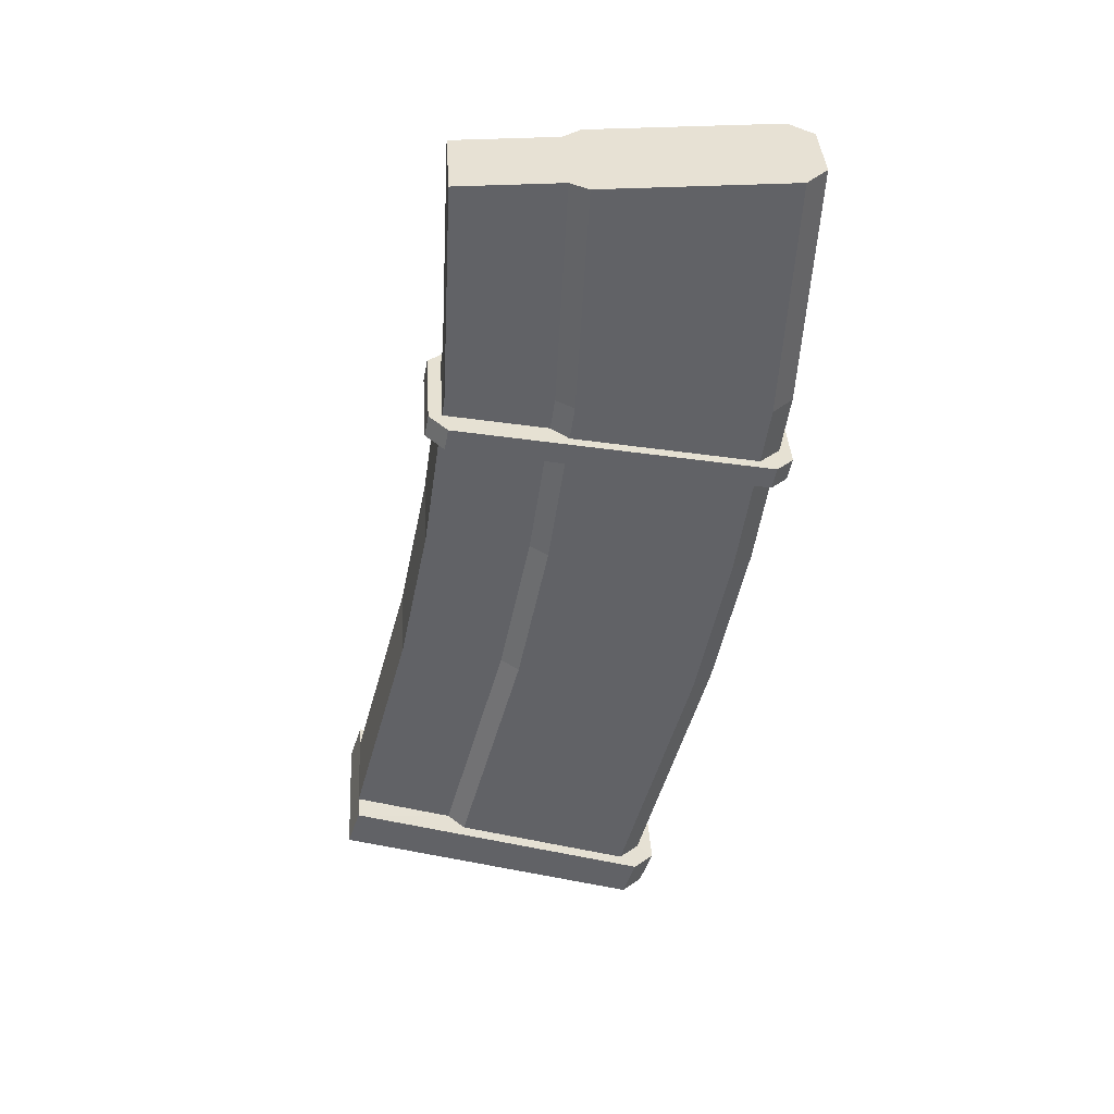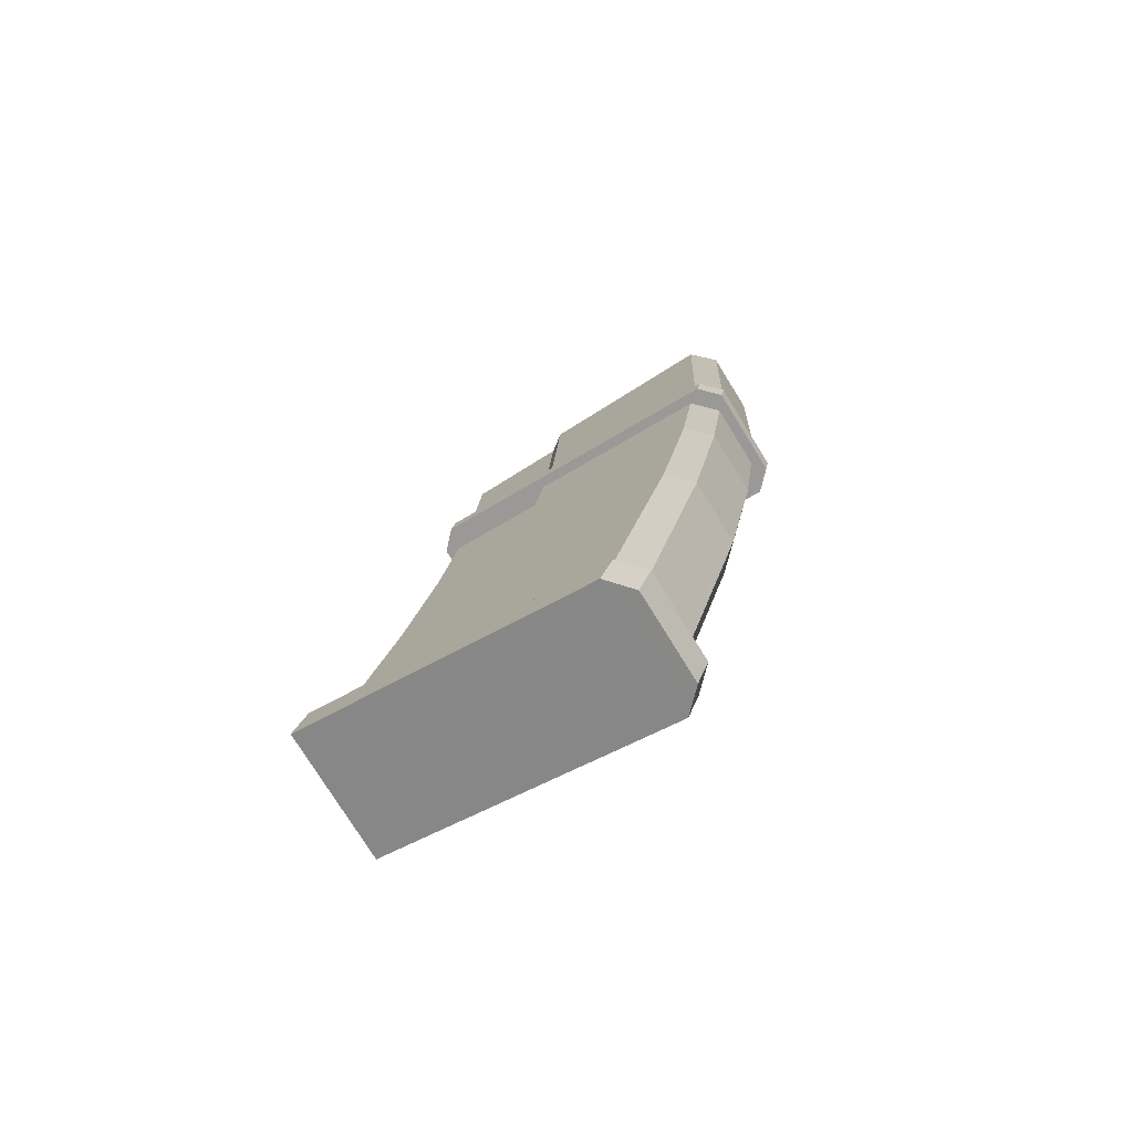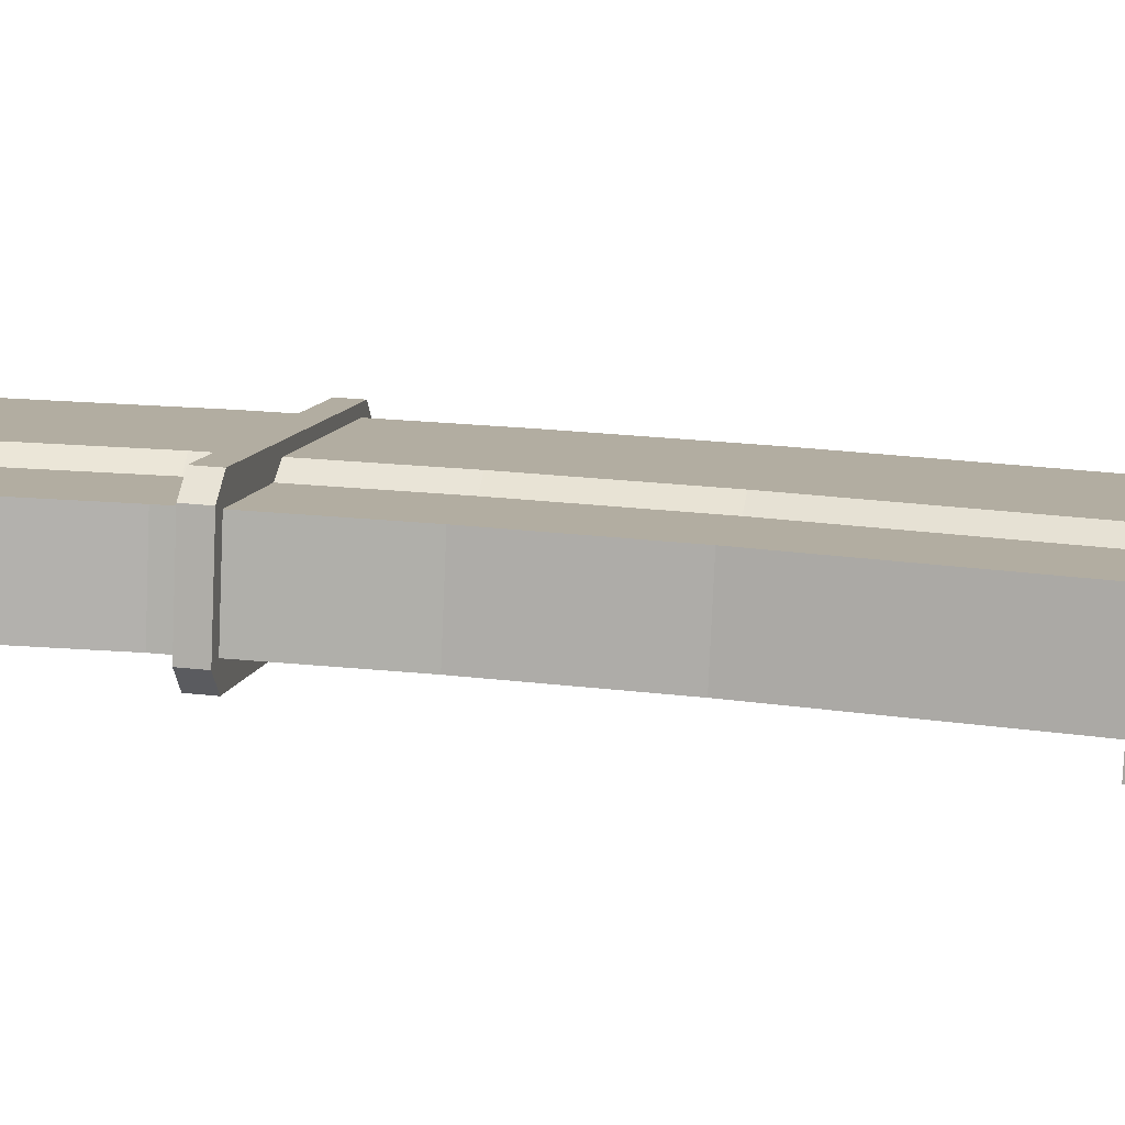
<metadata>
{"format":"obj","ext":"obj","renderer":"f3d","projection":"perspective","resolution":1024,"background":"white","views":[{"elev":39.6,"azim":-93.6,"up":"+Y"},{"elev":-76.8,"azim":-58.2,"up":"+Y"},{"elev":-79.8,"azim":-92.5,"up":"+Z"}]}
</metadata>
<code>
g Magazine1
v -0.04254 -0.5706 -0.6058
v 3.725e-09 -0.5706 -0.6058
v 0.06384 -0.5633 -0.6266
v 3.725e-09 -0.4614 -0.9203
v 0.06384 -0.4614 -0.9203
v 0.05277 0.2966 -0.6715
v -0.04055 0.2966 -0.7876
v 0.04055 0.2966 -0.7876
v 0.05277 0.2966 -0.4926
v 0.03169 0.2966 -0.4711
v -0.03169 0.2966 -0.4711
v 0.04251 -0.5335 -0.5936
v 0.06384 -0.5633 -0.6266
v 0.06384 -0.5262 -0.6145
v 0.04254 -0.5706 -0.6058
v 0.03161 -0.2751 -0.5402
v 3.725e-09 0.004907 -0.4798
v 0.03168 -0.1193 -0.5088
v 3.725e-09 0.007042 -0.4908
v 3.725e-09 0.06703 -0.8015
v -0.04055 0.06703 -0.8015
v 0.04055 0.06703 -0.8015
v 0.04055 -0.2147 -0.8513
v -0.04055 -0.2147 -0.8513
v 0.04055 -0.07402 -0.8223
v 3.725e-09 0.04571 -0.8047
v 0.06225 0.06606 -0.7965
v 0.04443 0.0483 -0.8181
v 0.04443 0.06944 -0.814
v 0.06225 0.04492 -0.8006
v -0.06225 -0.01286 -0.5013
v 0.04443 0.004907 -0.4798
v 0.06225 -0.01286 -0.5013
v 0.06225 0.008285 -0.4973
v 0.04443 -0.01624 -0.4838
v 0.03169 0.06433 -0.4827
v 0.05277 0.2966 -0.4926
v 0.03169 0.2966 -0.4711
v 0.05277 0.06578 -0.5042
v 0.04055 -0.4243 -0.9081
v -0.05277 0.04503 -0.6876
v 0.04055 0.04829 -0.7044
v 0.05277 0.04503 -0.6876
v 0.05277 -0.5213 -0.6295
v 0.05277 -0.271 -0.5615
v 0.0315 -0.5285 -0.6089
v 0.03161 -0.2751 -0.5402
v 0.03169 0.007042 -0.4908
v 0.05277 0.06578 -0.5042
v 0.03169 0.06433 -0.4827
v 0.05277 0.01112 -0.512
v 0.05277 -0.1163 -0.5301
v 0.05277 -0.01022 -0.515
v 0.03169 -0.0143 -0.4939
v 0.03168 -0.1193 -0.5088
v 0.05277 -0.271 -0.5615
v 0.05277 -0.1163 -0.5301
v 0.03161 -0.2751 -0.5402
v 0.03168 -0.1193 -0.5088
v 0.06384 -0.4243 -0.9081
v 0.05277 -0.2368 -0.7372
v 0.04055 -0.08819 -0.7243
v 0.05277 -0.09064 -0.7073
v 0.04055 -0.2336 -0.7541
v 0.05277 0.04503 -0.6876
v 0.04055 0.07897 -0.7
v 0.05277 0.07782 -0.6828
v 0.04055 0.04829 -0.7044
v 0.05277 0.0237 -0.6907
v 0.04055 -0.08819 -0.7243
v 0.04055 0.02695 -0.7075
v 0.05277 -0.09064 -0.7073
v 0.06384 -0.5262 -0.6145
v 0.06384 -0.4614 -0.9203
v 0.06384 -0.4243 -0.9081
v 0.06384 -0.5633 -0.6266
v 0.06225 -0.01286 -0.5013
v 0.06225 0.04492 -0.8006
v 0.06225 0.008285 -0.4973
v 0.06225 0.06606 -0.7965
v 0.05277 -0.4625 -0.7985
v 0.04055 -0.2336 -0.7541
v 0.05277 -0.2368 -0.7372
v 0.04055 -0.4568 -0.8147
v 0.05277 0.07782 -0.6828
v 0.04055 0.2966 -0.6887
v 0.05277 0.2966 -0.6715
v 0.04055 0.07897 -0.7
v 0.05277 -0.01022 -0.515
v 0.05277 -0.09064 -0.7073
v 0.05277 0.0237 -0.6907
v 0.05277 -0.1163 -0.5301
v 0.05277 -0.271 -0.5615
v 0.05277 -0.2368 -0.7372
v 0.05277 -0.5213 -0.6295
v 0.05277 -0.4625 -0.7985
v 0.05277 0.2966 -0.6715
v 0.05277 0.06578 -0.5042
v 0.05277 0.07782 -0.6828
v 0.05277 0.2966 -0.4926
v 0.05277 0.01112 -0.512
v 0.05277 0.04503 -0.6876
v 0.04055 0.02695 -0.7075
v 0.04055 -0.07402 -0.8223
v 0.04055 0.04571 -0.8047
v 0.04055 -0.08819 -0.7243
v 0.04055 -0.2336 -0.7541
v 0.04055 -0.2147 -0.8513
v 0.04055 -0.4568 -0.8147
v 0.04055 -0.4243 -0.9081
v 0.04055 0.2966 -0.7876
v 0.04055 0.07897 -0.7
v 0.04055 0.08564 -0.7988
v 0.04055 0.2966 -0.6887
v 0.04055 0.04829 -0.7044
v 0.04055 0.06703 -0.8015
v -0.04254 -0.5706 -0.6058
v -0.06384 -0.5633 -0.6266
v 0.04254 -0.5706 -0.6058
v 0.06384 -0.5633 -0.6266
v -0.06384 -0.4614 -0.9203
v -0.04055 0.2966 -0.6887
v 0.05277 0.2966 -0.6715
v 0.04055 0.2966 -0.6887
v -0.04055 0.2966 -0.7876
v 0.04055 0.2966 -0.7876
v -0.05277 0.2966 -0.6715
v 0.05277 0.2966 -0.4926
v -0.05277 0.2966 -0.4926
v 0.03169 0.2966 -0.4711
v -0.03169 0.2966 -0.4711
v 0.06384 -0.5262 -0.6145
v -0.04055 0.06703 -0.8015
v 0.04055 0.06703 -0.8015
v 0.06225 0.008285 -0.4973
v -0.06225 0.008285 -0.4973
v -0.03169 0.007042 -0.4908
v -0.05277 0.01112 -0.512
v -0.05277 0.04503 -0.6876
v -0.04443 0.004907 -0.4798
v 3.725e-09 0.004907 -0.4798
v 3.725e-09 0.007042 -0.4908
v -0.06225 0.06606 -0.7965
v -0.04055 0.04829 -0.7044
v -0.04055 0.06703 -0.8015
v -0.04443 0.06944 -0.814
v 3.725e-09 0.06944 -0.814
v 3.725e-09 0.06703 -0.8015
v 3.725e-09 0.06944 -0.814
v 0.04055 0.06703 -0.8015
v 0.04443 0.06944 -0.814
v 3.725e-09 0.06703 -0.8015
v 0.06225 0.06606 -0.7965
v 0.04055 0.04829 -0.7044
v 0.05277 0.04503 -0.6876
v 0.06225 0.008285 -0.4973
v 0.05277 0.01112 -0.512
v 0.03169 0.007042 -0.4908
v 0.04443 0.004907 -0.4798
v 3.725e-09 0.004907 -0.4798
v 3.725e-09 0.007042 -0.4908
v 0.06384 -0.4243 -0.9081
v 0.04055 -0.4568 -0.8147
v -0.04055 -0.4568 -0.8147
v -0.04055 -0.4243 -0.9081
v -0.06384 -0.4243 -0.9081
v 0.04055 -0.4568 -0.8147
v 0.06384 -0.4243 -0.9081
v 0.04055 -0.4243 -0.9081
v -0.06384 -0.4243 -0.9081
v -0.06384 -0.5262 -0.6145
v -0.05277 -0.4625 -0.7985
v -0.04055 -0.4568 -0.8147
v 0.06384 -0.5262 -0.6145
v 0.06384 -0.4243 -0.9081
v 0.05277 -0.4625 -0.7985
v 0.04055 -0.4568 -0.8147
v -0.05277 -0.5213 -0.6295
v -0.05277 -0.4625 -0.7985
v -0.06384 -0.5262 -0.6145
v 0.05277 -0.5213 -0.6295
v 0.06384 -0.5262 -0.6145
v 0.05277 -0.4625 -0.7985
v -0.06384 -0.5262 -0.6145
v -0.0315 -0.5285 -0.6089
v -0.05277 -0.5213 -0.6295
v -0.04251 -0.5335 -0.5936
v 0.0315 -0.5285 -0.6089
v 0.06384 -0.5262 -0.6145
v 0.05277 -0.5213 -0.6295
v 0.04251 -0.5335 -0.5936
v 0.04251 -0.5335 -0.5936
v -0.0315 -0.5285 -0.6089
v -0.04251 -0.5335 -0.5936
v 0.0315 -0.5285 -0.6089
v -0.04254 -0.5706 -0.6058
v -0.06384 -0.5633 -0.6266
v 0.06384 -0.5633 -0.6266
v 0.05277 0.2966 -0.4926
v -0.05277 0.2966 -0.4926
v 0.03169 0.2966 -0.4711
v -0.03169 0.2966 -0.4711
v 0.04251 -0.5335 -0.5936
v -0.04251 -0.5335 -0.5936
v 3.725e-09 -0.5706 -0.6058
v -0.04254 -0.5706 -0.6058
v 0.04254 -0.5706 -0.6058
v -0.03169 0.2966 -0.4711
v -0.03169 0.06433 -0.4827
v 0.03169 0.2966 -0.4711
v 0.03169 0.06433 -0.4827
v 0.06384 -0.5262 -0.6145
v -0.03161 -0.2751 -0.5402
v 0.0315 -0.5285 -0.6089
v 0.03161 -0.2751 -0.5402
v -0.0315 -0.5285 -0.6089
v 3.725e-09 0.004907 -0.4798
v 0.04443 -0.01624 -0.4838
v 0.04443 0.004907 -0.4798
v -0.04443 -0.01624 -0.4838
v -0.04443 0.004907 -0.4798
v -0.03169 -0.0143 -0.4939
v 0.03168 -0.1193 -0.5088
v 0.03169 -0.0143 -0.4939
v -0.03168 -0.1193 -0.5088
v 0.03169 0.06433 -0.4827
v -0.03169 0.06433 -0.4827
v 3.725e-09 0.007042 -0.4908
v -0.03169 0.007042 -0.4908
v 0.03169 0.007042 -0.4908
v -0.03168 -0.1193 -0.5088
v 0.03161 -0.2751 -0.5402
v 0.03168 -0.1193 -0.5088
v -0.03161 -0.2751 -0.5402
v -0.04254 -0.5706 -0.6058
v -0.06384 -0.5633 -0.6266
v 3.725e-09 -0.5706 -0.6058
v 0.06384 -0.5633 -0.6266
v 3.725e-09 -0.4614 -0.9203
v -0.06384 -0.4614 -0.9203
v -0.04055 0.2966 -0.7876
v 0.04055 0.2966 -0.7876
v -0.05277 0.2966 -0.6715
v -0.05277 0.2966 -0.4926
v -0.03169 0.2966 -0.4711
v -0.04251 -0.5335 -0.5936
v -0.06384 -0.5633 -0.6266
v -0.04254 -0.5706 -0.6058
v -0.06384 -0.5262 -0.6145
v 0.06384 -0.5262 -0.6145
v 3.725e-09 0.004907 -0.4798
v -0.04443 0.004907 -0.4798
v 0.03168 -0.1193 -0.5088
v -0.03168 -0.1193 -0.5088
v 3.725e-09 0.007042 -0.4908
v 3.725e-09 0.06703 -0.8015
v -0.04055 0.06703 -0.8015
v -0.04055 -0.07402 -0.8223
v -0.04055 -0.2147 -0.8513
v 3.725e-09 0.04571 -0.8047
v -0.06225 0.06606 -0.7965
v -0.04443 0.0483 -0.8181
v -0.06225 0.04492 -0.8006
v -0.04443 0.06944 -0.814
v -0.04443 0.004907 -0.4798
v -0.06225 -0.01286 -0.5013
v -0.04443 -0.01624 -0.4838
v -0.06225 0.008285 -0.4973
v -0.05277 0.2966 -0.4926
v -0.03169 0.06433 -0.4827
v -0.03169 0.2966 -0.4711
v -0.05277 0.06578 -0.5042
v -0.04055 -0.4243 -0.9081
v -0.05277 0.04503 -0.6876
v -0.04055 0.04829 -0.7044
v -0.05277 -0.271 -0.5615
v -0.0315 -0.5285 -0.6089
v -0.03161 -0.2751 -0.5402
v -0.05277 -0.5213 -0.6295
v -0.03169 0.007042 -0.4908
v -0.03169 0.06433 -0.4827
v -0.05277 0.06578 -0.5042
v -0.05277 0.01112 -0.512
v -0.05277 -0.01022 -0.515
v -0.05277 -0.1163 -0.5301
v -0.03169 -0.0143 -0.4939
v -0.03168 -0.1193 -0.5088
v -0.05277 -0.1163 -0.5301
v -0.03161 -0.2751 -0.5402
v -0.03168 -0.1193 -0.5088
v -0.05277 -0.271 -0.5615
v -0.05277 -0.2368 -0.7372
v -0.05277 -0.09064 -0.7073
v -0.04055 -0.08819 -0.7243
v -0.04055 -0.2336 -0.7541
v -0.05277 0.0237 -0.6907
v -0.04055 -0.08819 -0.7243
v -0.05277 -0.09064 -0.7073
v -0.04055 0.02695 -0.7075
v -0.04055 0.07897 -0.7
v -0.05277 0.04503 -0.6876
v -0.05277 0.07782 -0.6828
v -0.04055 0.04829 -0.7044
v -0.06384 -0.4614 -0.9203
v -0.06384 -0.5262 -0.6145
v -0.06384 -0.4243 -0.9081
v -0.06384 -0.5633 -0.6266
v -0.06225 0.04492 -0.8006
v -0.06225 -0.01286 -0.5013
v -0.06225 0.008285 -0.4973
v -0.06225 0.06606 -0.7965
v -0.05277 -0.4625 -0.7985
v -0.05277 -0.2368 -0.7372
v -0.04055 -0.2336 -0.7541
v -0.04055 -0.4568 -0.8147
v 0.04055 -0.4568 -0.8147
v -0.04055 0.2966 -0.6887
v -0.05277 0.07782 -0.6828
v -0.05277 0.2966 -0.6715
v -0.04055 0.07897 -0.7
v -0.05277 -0.01022 -0.515
v -0.05277 -0.09064 -0.7073
v -0.05277 -0.1163 -0.5301
v -0.05277 0.0237 -0.6907
v -0.05277 -0.271 -0.5615
v -0.05277 -0.2368 -0.7372
v -0.05277 -0.5213 -0.6295
v -0.05277 -0.4625 -0.7985
v -0.05277 0.06578 -0.5042
v -0.05277 0.07782 -0.6828
v -0.05277 0.01112 -0.512
v -0.05277 0.04503 -0.6876
v -0.05277 0.2966 -0.6715
v -0.05277 0.2966 -0.4926
v -0.04055 -0.07402 -0.8223
v -0.04055 -0.2336 -0.7541
v -0.04055 -0.08819 -0.7243
v -0.04055 0.02695 -0.7075
v -0.04055 0.04571 -0.8047
v -0.04055 -0.2147 -0.8513
v -0.04055 -0.4568 -0.8147
v -0.04055 -0.4243 -0.9081
v -0.04055 0.2966 -0.7876
v -0.04055 0.07897 -0.7
v -0.04055 0.2966 -0.6887
v -0.04055 0.08564 -0.7988
v -0.04055 0.04829 -0.7044
v -0.04055 0.06703 -0.8015
v 3.725e-09 -0.5655 -0.6211
v -0.04254 -0.5706 -0.6058
v -0.06384 -0.5633 -0.6266
v 3.725e-09 -0.5706 -0.6058
v 0.04254 -0.5706 -0.6058
v 3.725e-09 -0.5655 -0.6211
v 0.06384 -0.5633 -0.6266
v 3.725e-09 -0.5706 -0.6058
v 3.725e-09 -0.4614 -0.9203
v -0.06384 -0.5633 -0.6266
v -0.06384 -0.4614 -0.9203
v 3.725e-09 -0.5655 -0.6211
v 3.725e-09 -0.4614 -0.9203
v 0.06384 -0.5633 -0.6266
v 3.725e-09 -0.5655 -0.6211
v 0.06384 -0.4614 -0.9203
v -0.04055 0.06703 -0.8015
v 0.04055 0.06703 -0.8015
v 0.06225 0.008285 -0.4973
v -0.05277 0.04503 -0.6876
v -0.04055 0.04829 -0.7044
v 0.04055 0.04829 -0.7044
v 0.05277 0.04503 -0.6876
v 0.06384 -0.4243 -0.9081
v -0.04055 -0.4568 -0.8147
v -0.03169 -0.0143 -0.4939
v -0.06225 -0.01286 -0.5013
v -0.05277 -0.01022 -0.515
v -0.05277 0.0237 -0.6907
v -0.04443 -0.01624 -0.4838
v -0.06225 0.04492 -0.8006
v 0.04443 -0.01624 -0.4838
v -0.04055 0.02695 -0.7075
v 0.03169 -0.0143 -0.4939
v -0.04055 0.04571 -0.8047
v 0.06225 -0.01286 -0.5013
v -0.04443 0.0483 -0.8181
v 3.725e-09 0.0483 -0.8181
v 3.725e-09 0.04571 -0.8047
v 0.05277 -0.01022 -0.515
v 0.05277 0.0237 -0.6907
v 0.06225 0.04492 -0.8006
v 0.04055 0.02695 -0.7075
v 0.04055 0.04571 -0.8047
v 0.04443 0.0483 -0.8181
v 3.725e-09 0.0483 -0.8181
v 0.04443 0.0483 -0.8181
v 0.04055 0.04571 -0.8047
v 3.725e-09 0.04571 -0.8047
v -0.04254 -0.5706 -0.6058
v 0.06384 -0.5633 -0.6266
v -0.06384 -0.4614 -0.9203
v 0.06384 -0.4614 -0.9203
v -0.04055 0.2966 -0.7876
v 0.04055 0.2966 -0.7876
v 3.725e-09 0.06944 -0.814
v 0.04443 0.06944 -0.814
v 0.04443 0.0483 -0.8181
v 3.725e-09 0.0483 -0.8181
v -0.04443 0.06944 -0.814
v -0.04443 0.0483 -0.8181
v 0.06384 -0.5262 -0.6145
v 0.04055 0.08564 -0.7988
v 3.725e-09 0.06703 -0.8015
v -0.04055 0.08564 -0.7988
v -0.04055 0.06703 -0.8015
v 0.04055 0.06703 -0.8015
v -0.04055 -0.07402 -0.8223
v 0.04055 -0.2147 -0.8513
v -0.04055 -0.2147 -0.8513
v 0.04055 -0.07402 -0.8223
v 0.04055 0.04571 -0.8047
v 0.04055 -0.07402 -0.8223
v 3.725e-09 0.04571 -0.8047
v -0.04055 -0.07402 -0.8223
v -0.04055 0.04571 -0.8047
v -0.04055 -0.2147 -0.8513
v 0.04055 -0.4243 -0.9081
v -0.04055 -0.4243 -0.9081
v 0.04055 -0.2147 -0.8513
v -0.04055 0.08564 -0.7988
v -0.04055 0.2966 -0.7876
v 0.04055 0.2966 -0.7876
v 0.04055 0.08564 -0.7988
v -0.06384 -0.4614 -0.9203
v -0.06384 -0.4243 -0.9081
v -0.04055 -0.4243 -0.9081
v 3.725e-09 -0.4614 -0.9203
v 0.04055 -0.4243 -0.9081
v 0.06384 -0.4614 -0.9203
v 0.06384 -0.4243 -0.9081
f 12 13 14
f 13 12 15
f 27 28 29
f 28 27 30
f 32 33 34
f 33 32 35
f 36 37 38
f 37 36 39
f 44 45 46
f 47 46 45
f 48 49 50
f 49 48 51
f 52 53 54
f 54 55 52
f 56 57 58
f 59 58 57
f 61 62 63
f 62 61 64
f 65 66 67
f 66 65 68
f 69 70 71
f 70 69 72
f 73 74 75
f 74 73 76
f 77 78 79
f 80 79 78
f 81 82 83
f 82 81 84
f 85 86 87
f 86 85 88
f 89 90 91
f 92 90 89
f 90 92 93
f 93 94 90
f 95 94 93
f 94 95 96
f 97 98 99
f 98 97 100
f 99 98 101
f 101 102 99
f 103 104 105
f 106 104 103
f 104 106 107
f 107 108 104
f 109 108 107
f 108 109 110
f 111 112 113
f 112 111 114
f 113 112 115
f 115 116 113
f 122 123 124
f 122 124 125
f 124 126 125
f 127 123 122
f 123 127 128
f 129 128 127
f 129 130 128
f 130 129 131
f 136 137 138
f 139 136 138
f 140 137 136
f 137 140 141
f 142 137 141
f 143 136 139
f 143 139 144
f 143 144 145
f 145 146 143
f 146 145 147
f 145 148 147
f 149 150 151
f 150 149 152
f 153 151 150
f 150 154 153
f 155 153 154
f 156 153 155
f 155 157 156
f 158 156 157
f 156 158 159
f 160 159 158
f 158 161 160
f 164 165 166
f 167 168 169
f 170 171 172
f 170 172 173
f 174 175 176
f 176 175 177
f 178 179 180
f 181 182 183
f 184 185 186
f 185 184 187
f 188 189 190
f 189 188 191
f 192 193 194
f 193 192 195
f 203 204 205
f 205 204 206
f 203 205 207
f 208 209 210
f 210 209 211
f 213 214 215
f 214 213 216
f 217 218 219
f 218 217 220
f 217 221 220
f 222 223 224
f 223 222 225
f 226 227 228
f 228 227 229
f 226 228 230
f 231 232 233
f 232 231 234
f 246 247 248
f 247 246 249
f 261 262 263
f 262 261 264
f 265 266 267
f 266 265 268
f 269 270 271
f 270 269 272
f 276 277 278
f 277 276 279
f 280 281 282
f 282 283 280
f 284 285 286
f 286 285 287
f 288 289 290
f 289 288 291
f 292 293 294
f 294 295 292
f 296 297 298
f 297 296 299
f 300 301 302
f 301 300 303
f 304 305 306
f 305 304 307
f 308 309 310
f 310 311 308
f 312 313 314
f 312 314 315
f 317 318 319
f 318 317 320
f 321 322 323
f 322 321 324
f 322 325 323
f 325 322 326
f 325 326 327
f 327 326 328
f 329 330 331
f 330 332 331
f 329 333 330
f 333 329 334
f 335 336 337
f 338 335 337
f 335 338 339
f 336 335 340
f 336 340 341
f 341 340 342
f 343 344 345
f 344 343 346
f 344 346 347
f 346 348 347
f 349 350 351
f 350 349 352
f 353 354 355
f 354 353 356
f 357 358 359
f 358 357 360
f 361 362 363
f 362 361 364
f 374 375 376
f 375 377 376
f 375 374 378
f 375 379 377
f 374 380 378
f 377 379 381
f 380 374 382
f 381 379 383
f 384 380 382
f 383 379 385
f 383 385 386
f 383 386 387
f 384 382 388
f 389 384 388
f 390 384 389
f 391 390 389
f 391 392 390
f 393 390 392
f 394 395 396
f 394 396 397
f 404 405 406
f 404 406 407
f 407 408 404
f 408 407 409
f 411 412 413
f 413 412 414
f 412 411 415
f 416 417 418
f 417 416 419
f 420 421 422
f 422 421 423
f 423 424 422
f 425 426 427
f 426 425 428
f 429 430 431
f 431 432 429
f 433 434 435
f 433 435 436
f 437 436 435
f 436 437 438
f 439 438 437

</code>
